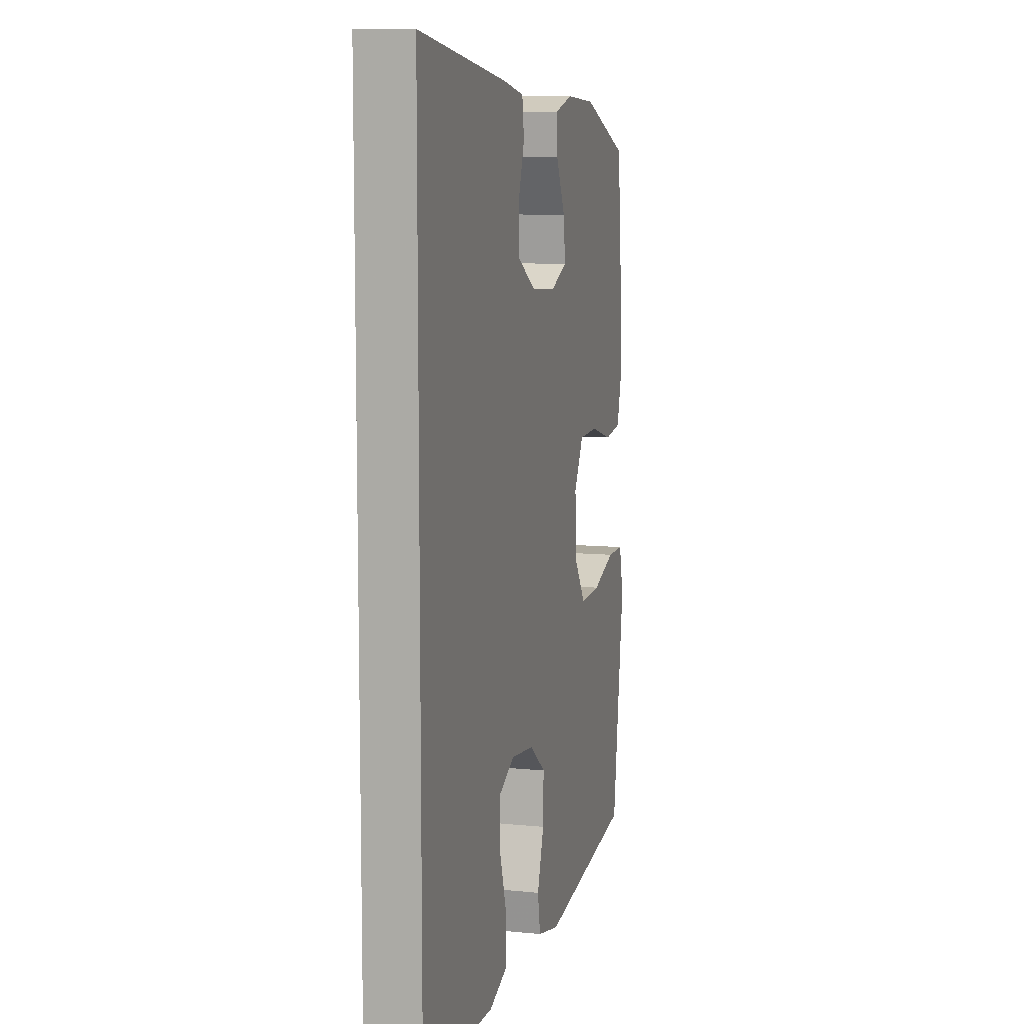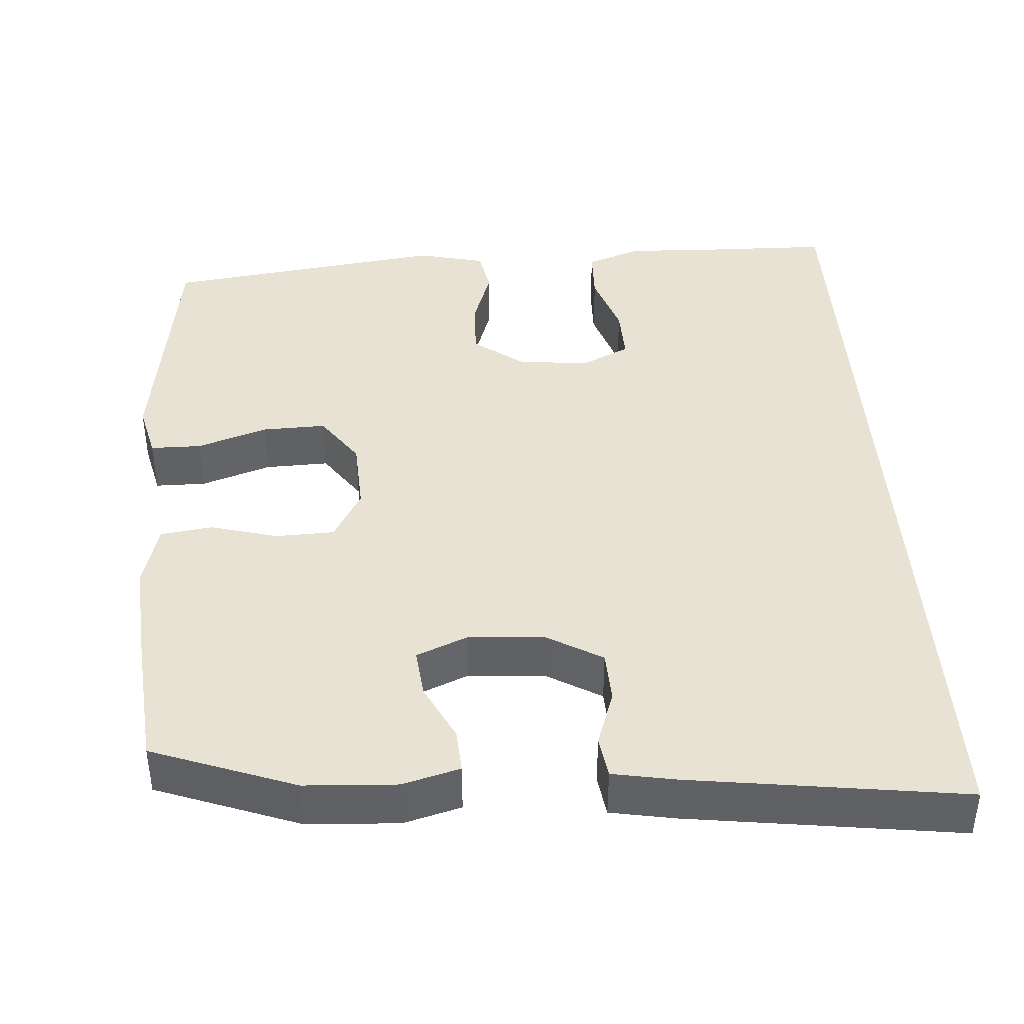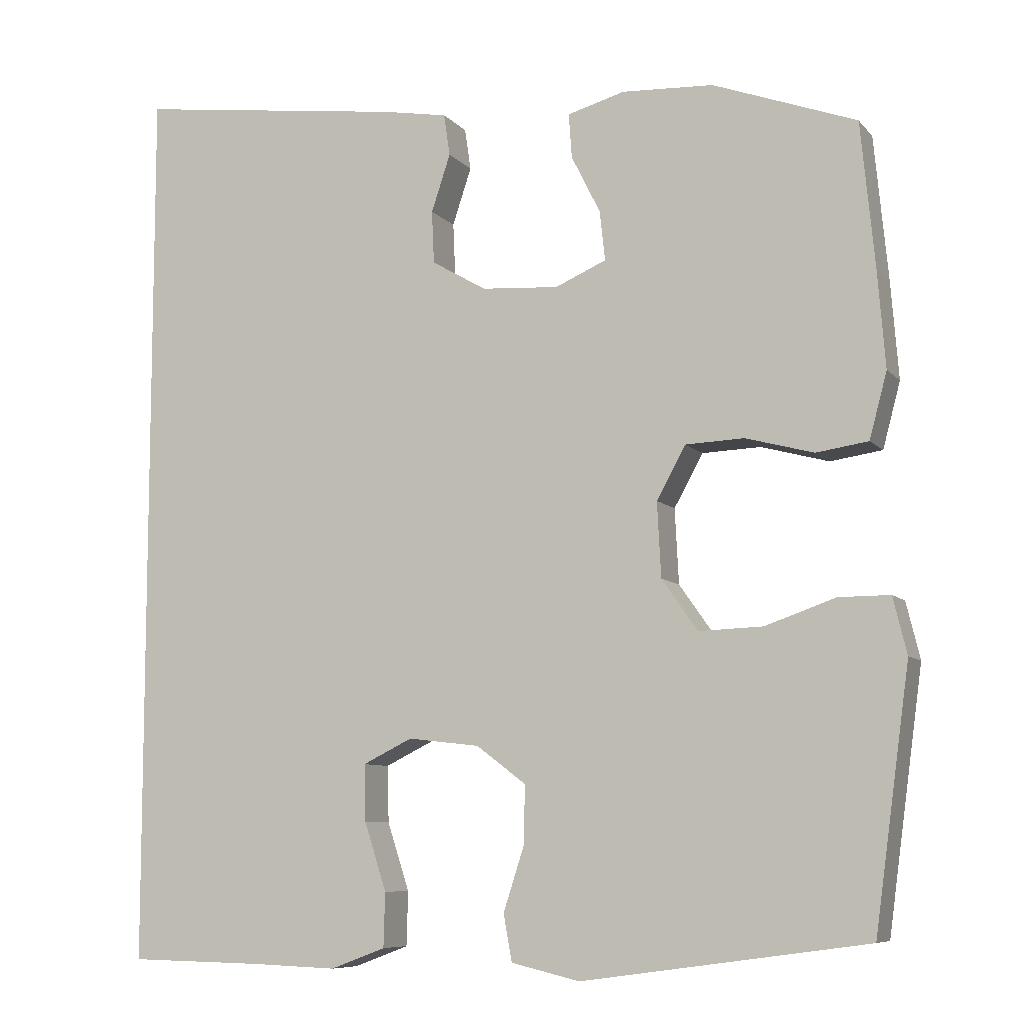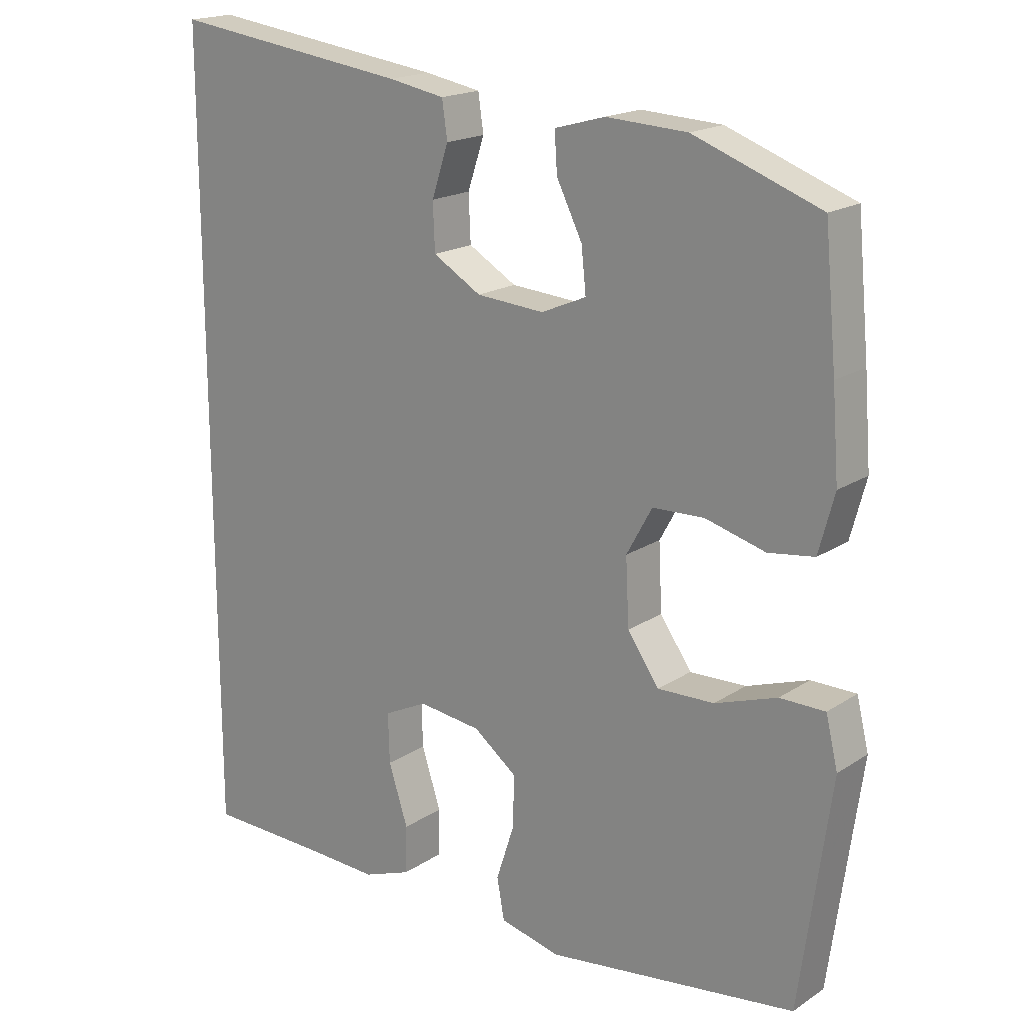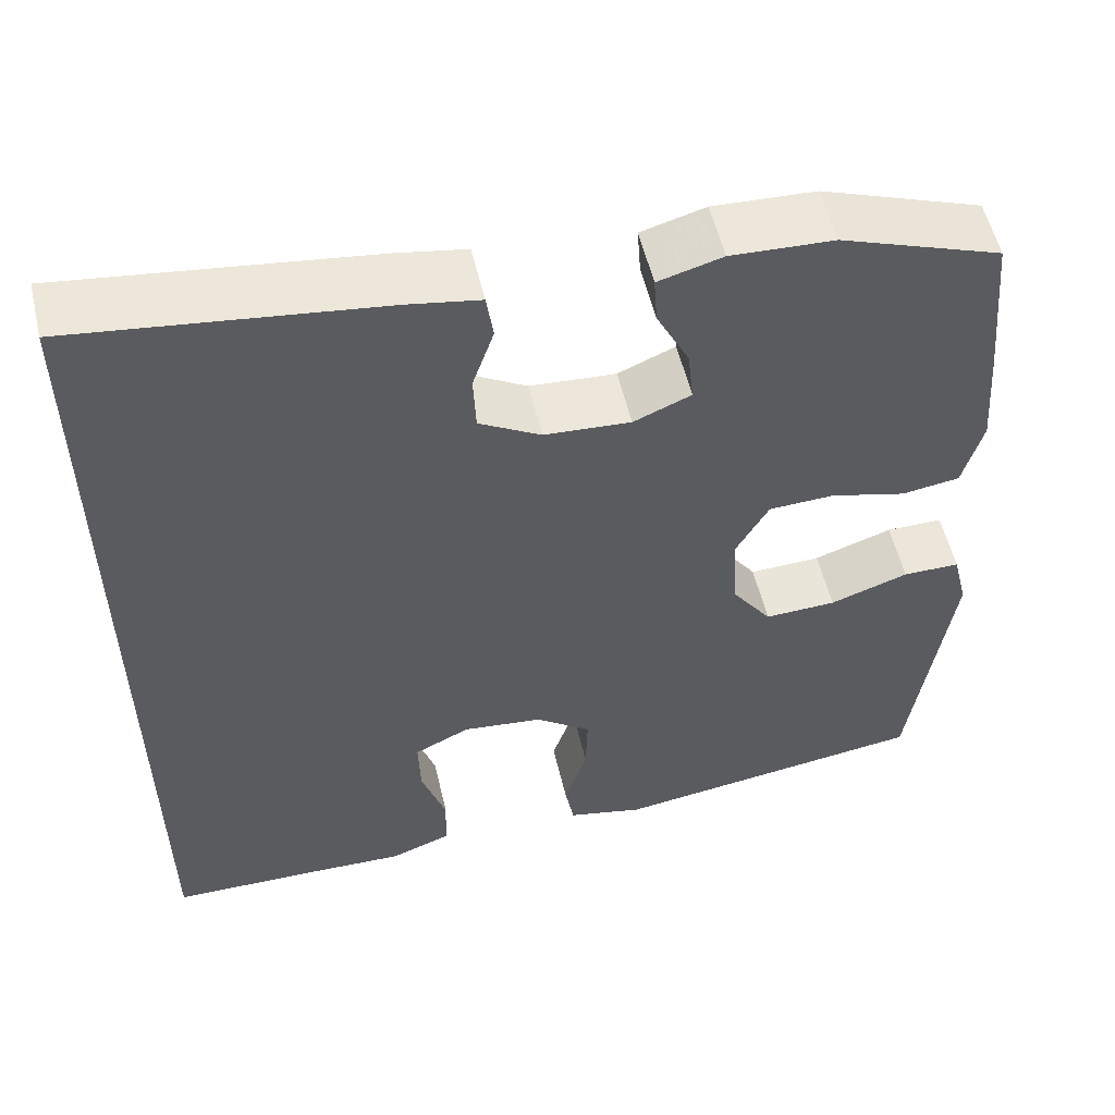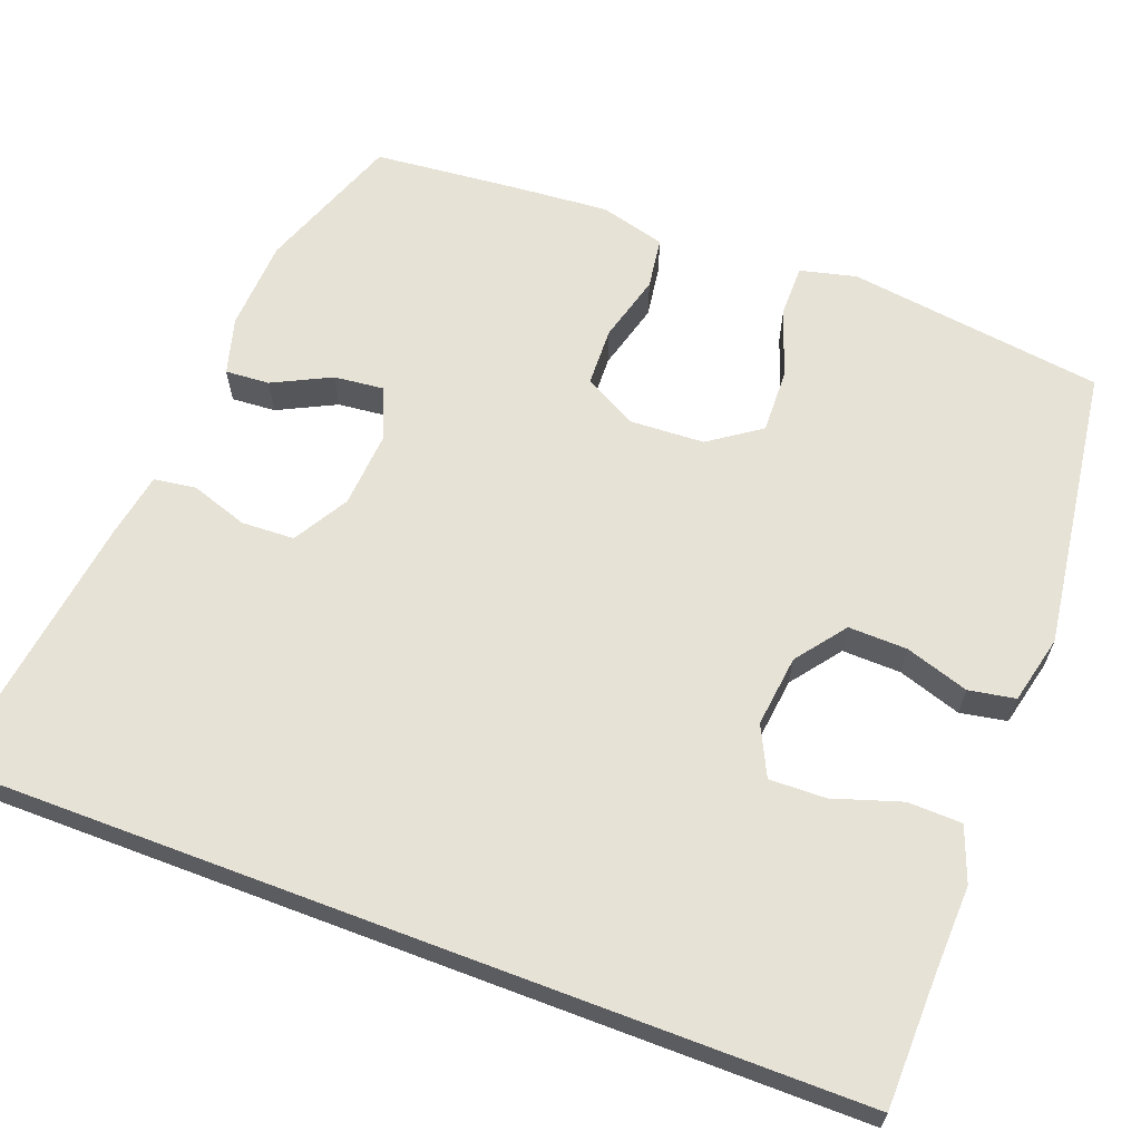
<metadata>
{"format":"obj","ext":"obj","renderer":"f3d","projection":"perspective","resolution":1024,"background":"white","views":[{"elev":9.3,"azim":104.8,"up":"+Z"},{"elev":40.7,"azim":-3.7,"up":"+Y"},{"elev":-8.1,"azim":-157.7,"up":"+Z"},{"elev":18.5,"azim":-140.9,"up":"+Z"},{"elev":55.2,"azim":166.8,"up":"+Z"},{"elev":63.6,"azim":110.8,"up":"+Y"}]}
</metadata>
<code>
v -0.5 0.07 0.5
v -0.312 0.07 0.569
v -0.192 0.07 0.575
v -0.117 0.07 0.554
v -0.121 0.07 0.496
v -0.159 0.07 0.42
v -0.166 0.07 0.355
v -0.099 0.07 0.326
v 0.002 0.07 0.333
v 0.074 0.07 0.375
v 0.077 0.07 0.444
v 0.052 0.07 0.519
v 0.06 0.07 0.574
v 0.144 0.07 0.589
v 0.5 0.07 0.636
v 0.5 0.07 -0.536
v 0.326 0.07 -0.539
v 0.212 0.07 -0.543
v 0.14 0.07 -0.516
v 0.138 0.07 -0.445
v 0.167 0.07 -0.356
v 0.169 0.07 -0.282
v 0.104 0.07 -0.25
v 0.01 0.07 -0.261
v -0.055 0.07 -0.31
v -0.053 0.07 -0.387
v -0.026 0.07 -0.47
v -0.037 0.07 -0.531
v -0.127 0.07 -0.552
v -0.5 0.07 -0.5
v -0.53 0.07 -0.28
v -0.546 0.07 -0.164
v -0.528 0.07 -0.09
v -0.461 0.07 -0.09
v -0.369 0.07 -0.122
v -0.285 0.07 -0.125
v -0.238 0.07 -0.058
v -0.233 0.07 0.04
v -0.271 0.07 0.109
v -0.348 0.07 0.112
v -0.437 0.07 0.088
v -0.505 0.07 0.098
v -0.528 0.07 0.184
v -0.518 0.07 0.312
v -0.5 0 0.5
v -0.312 0 0.569
v -0.192 0 0.575
v -0.117 0 0.554
v -0.121 0 0.496
v -0.159 0 0.42
v -0.166 0 0.355
v -0.099 0 0.326
v 0.002 0 0.333
v 0.074 0 0.375
v 0.077 0 0.444
v 0.052 0 0.519
v 0.06 0 0.574
v 0.144 0 0.589
v 0.5 0 0.636
v 0.5 0 -0.536
v 0.326 0 -0.539
v 0.212 0 -0.543
v 0.14 0 -0.516
v 0.138 0 -0.445
v 0.167 0 -0.356
v 0.169 0 -0.282
v 0.104 0 -0.25
v 0.01 0 -0.261
v -0.055 0 -0.31
v -0.053 0 -0.387
v -0.026 0 -0.47
v -0.037 0 -0.531
v -0.127 0 -0.552
v -0.5 0 -0.5
v -0.53 0 -0.28
v -0.546 0 -0.164
v -0.528 0 -0.09
v -0.461 0 -0.09
v -0.369 0 -0.122
v -0.285 0 -0.125
v -0.238 0 -0.058
v -0.233 0 0.04
v -0.271 0 0.109
v -0.348 0 0.112
v -0.437 0 0.088
v -0.505 0 0.098
v -0.528 0 0.184
v -0.518 0 0.312
f 4 5 6
f 3 4 6
f 2 3 6
f 1 2 6
f 44 1 6
f 43 44 6
f 42 43 6
f 41 42 6
f 40 41 6
f 39 40 6 7
f 38 39 7 8
f 37 38 8 9
f 33 34 35
f 32 33 35
f 31 32 35
f 31 35 36
f 30 31 36
f 29 30 36
f 28 29 36
f 27 28 36
f 26 27 36
f 25 26 36 37
f 19 20 21
f 18 19 21
f 17 18 21
f 17 21 22
f 16 17 22
f 14 15 16
f 13 14 16
f 12 13 16
f 11 12 16
f 10 11 16 22
f 37 9 10
f 25 37 10
f 24 25 10
f 10 22 23
f 10 23 24
f 50 49 48
f 50 48 47
f 50 47 46
f 50 46 45
f 50 45 88
f 50 88 87
f 50 87 86
f 50 86 85
f 50 85 84
f 51 50 84 83
f 52 51 83 82
f 53 52 82 81
f 79 78 77
f 79 77 76
f 79 76 75
f 80 79 75
f 80 75 74
f 80 74 73
f 80 73 72
f 80 72 71
f 80 71 70
f 81 80 70 69
f 65 64 63
f 65 63 62
f 65 62 61
f 66 65 61
f 66 61 60
f 60 59 58
f 60 58 57
f 60 57 56
f 60 56 55
f 66 60 55 54
f 54 53 81
f 54 81 69
f 54 69 68
f 67 66 54
f 68 67 54
f 1 45 46 2
f 2 46 47 3
f 3 47 48 4
f 4 48 49 5
f 5 49 50 6
f 6 50 51 7
f 7 51 52 8
f 8 52 53 9
f 9 53 54 10
f 10 54 55 11
f 11 55 56 12
f 12 56 57 13
f 13 57 58 14
f 14 58 59 15
f 15 59 60 16
f 16 60 61 17
f 17 61 62 18
f 18 62 63 19
f 19 63 64 20
f 20 64 65 21
f 21 65 66 22
f 22 66 67 23
f 23 67 68 24
f 24 68 69 25
f 25 69 70 26
f 26 70 71 27
f 27 71 72 28
f 28 72 73 29
f 29 73 74 30
f 30 74 75 31
f 31 75 76 32
f 32 76 77 33
f 33 77 78 34
f 34 78 79 35
f 35 79 80 36
f 36 80 81 37
f 37 81 82 38
f 38 82 83 39
f 39 83 84 40
f 40 84 85 41
f 41 85 86 42
f 42 86 87 43
f 43 87 88 44
f 44 88 45 1

</code>
